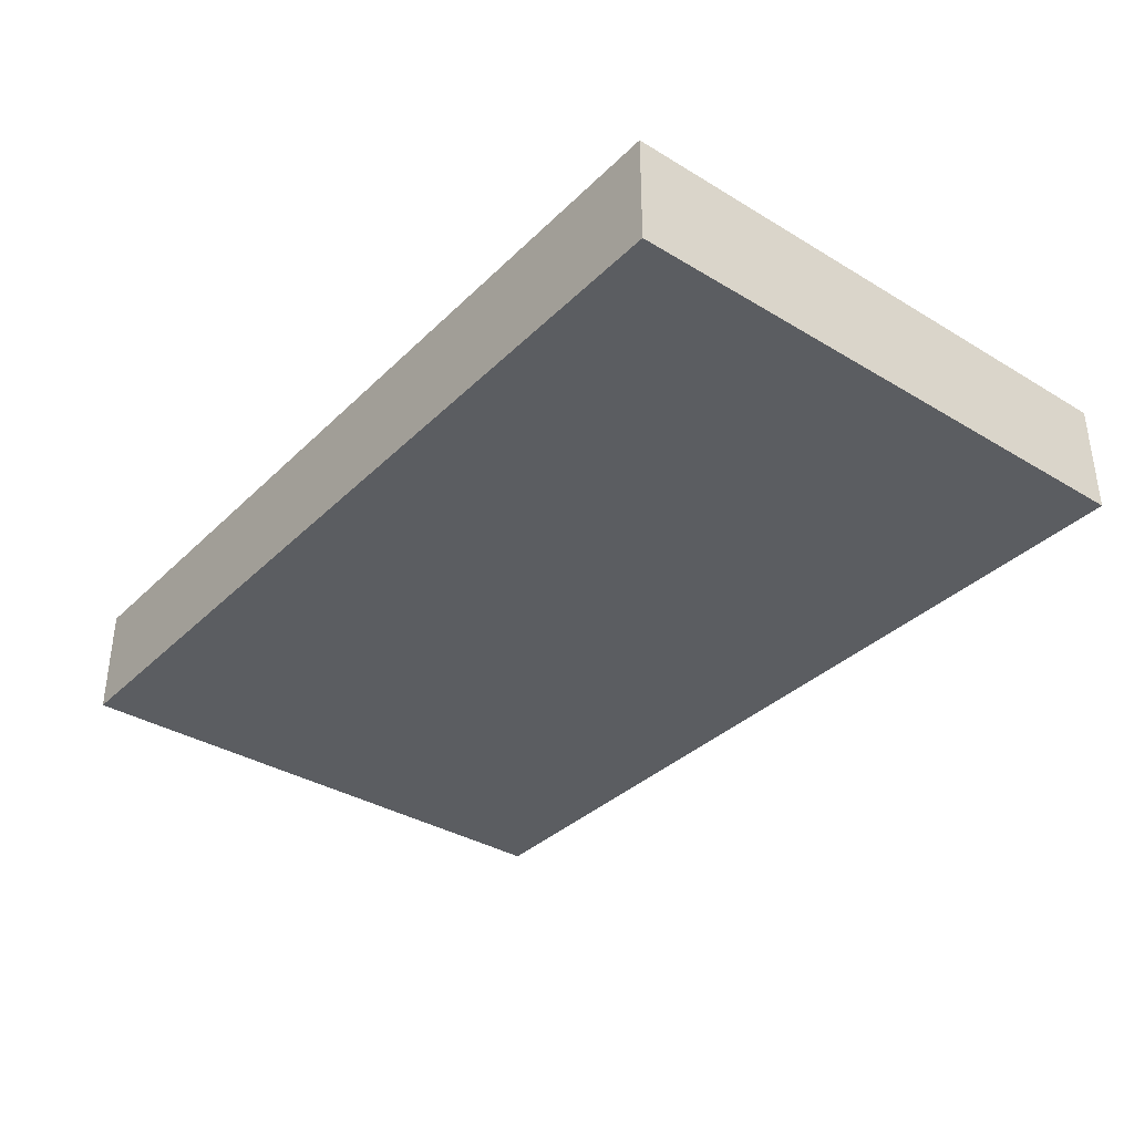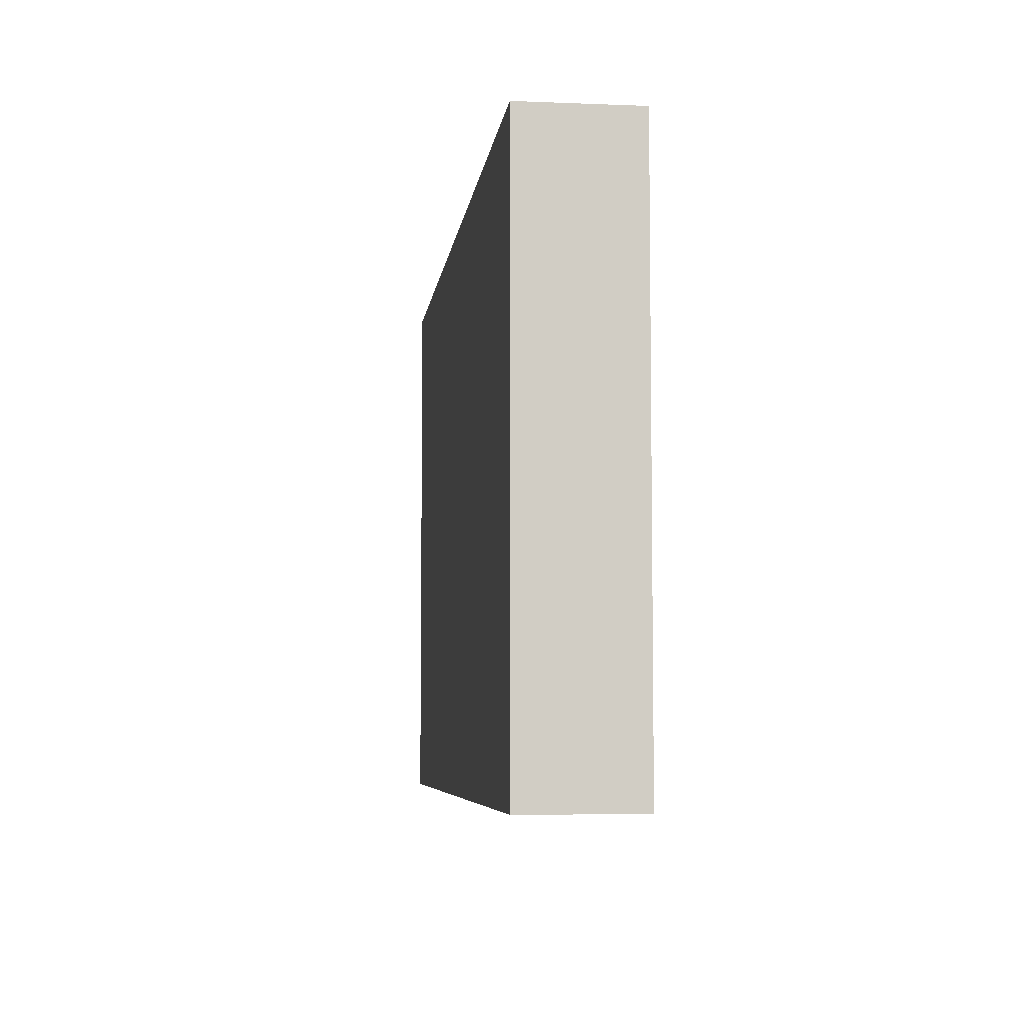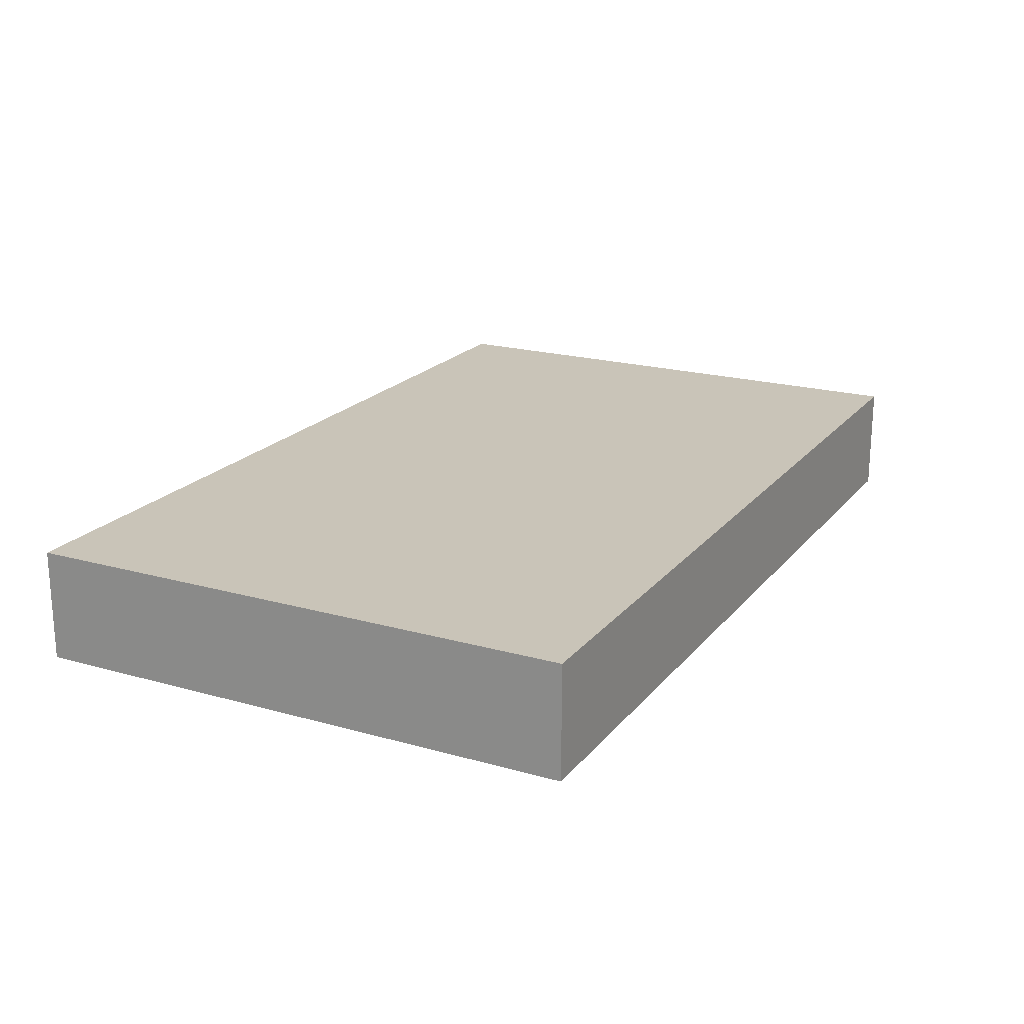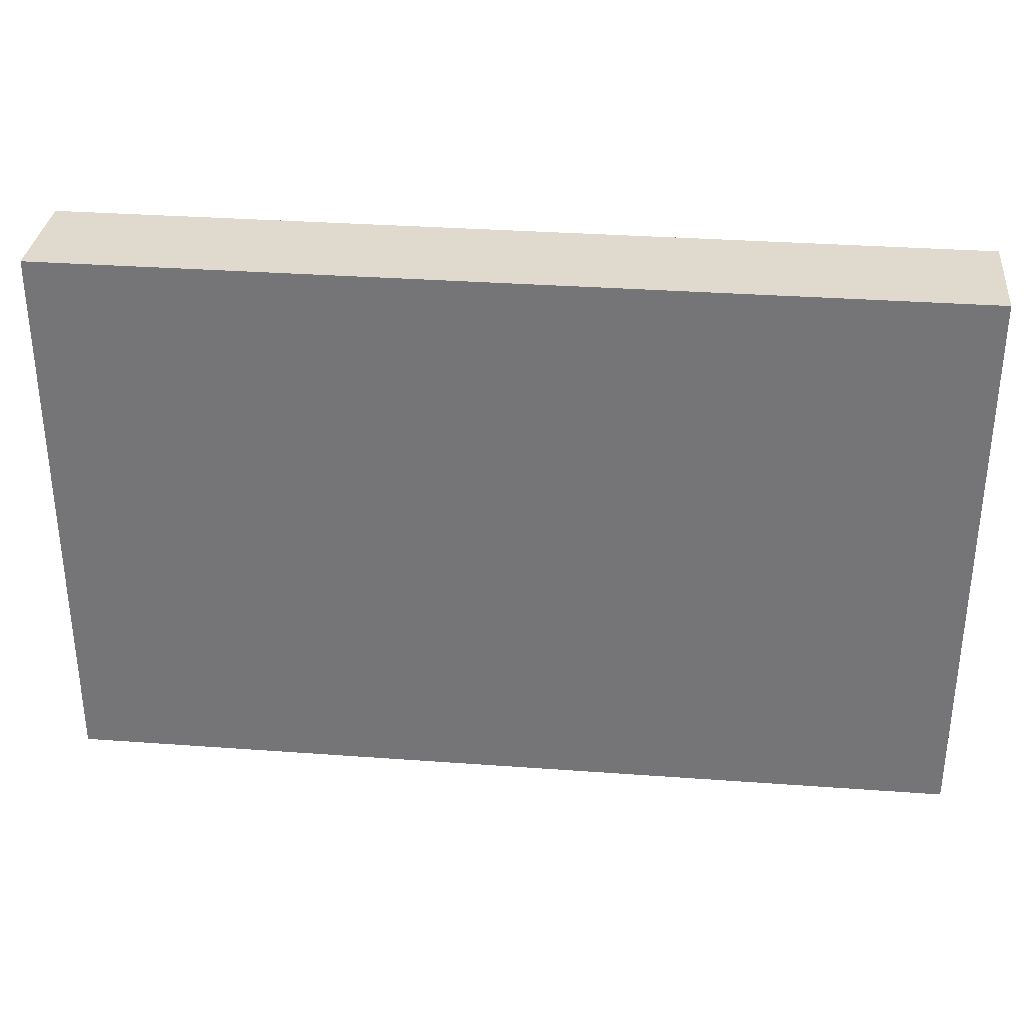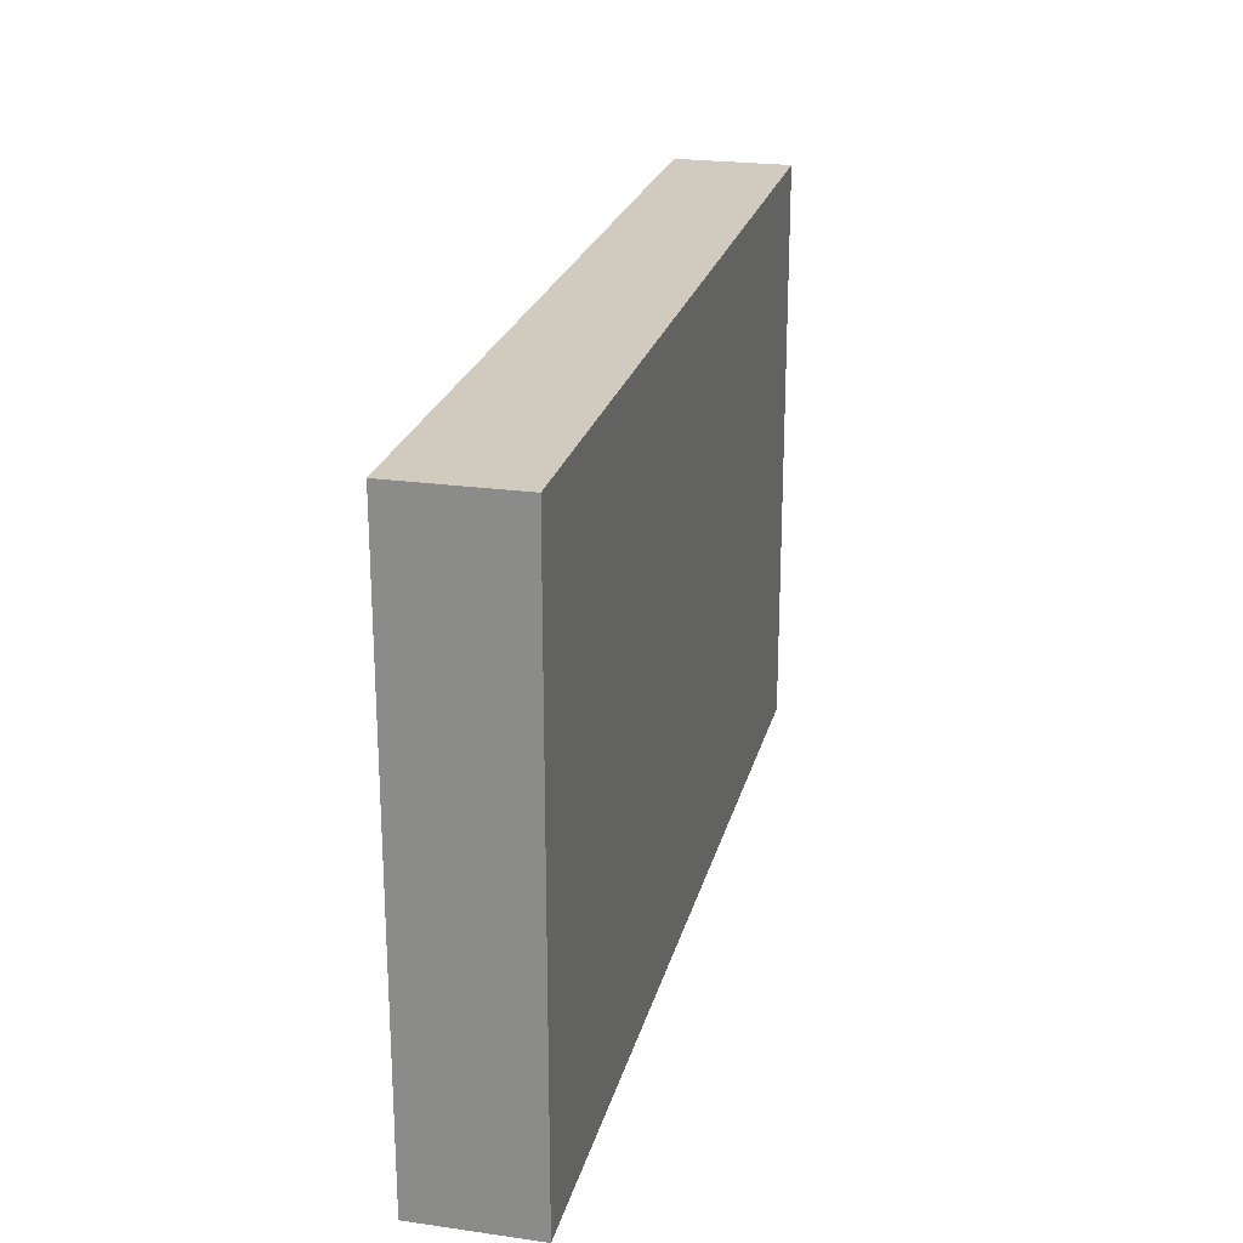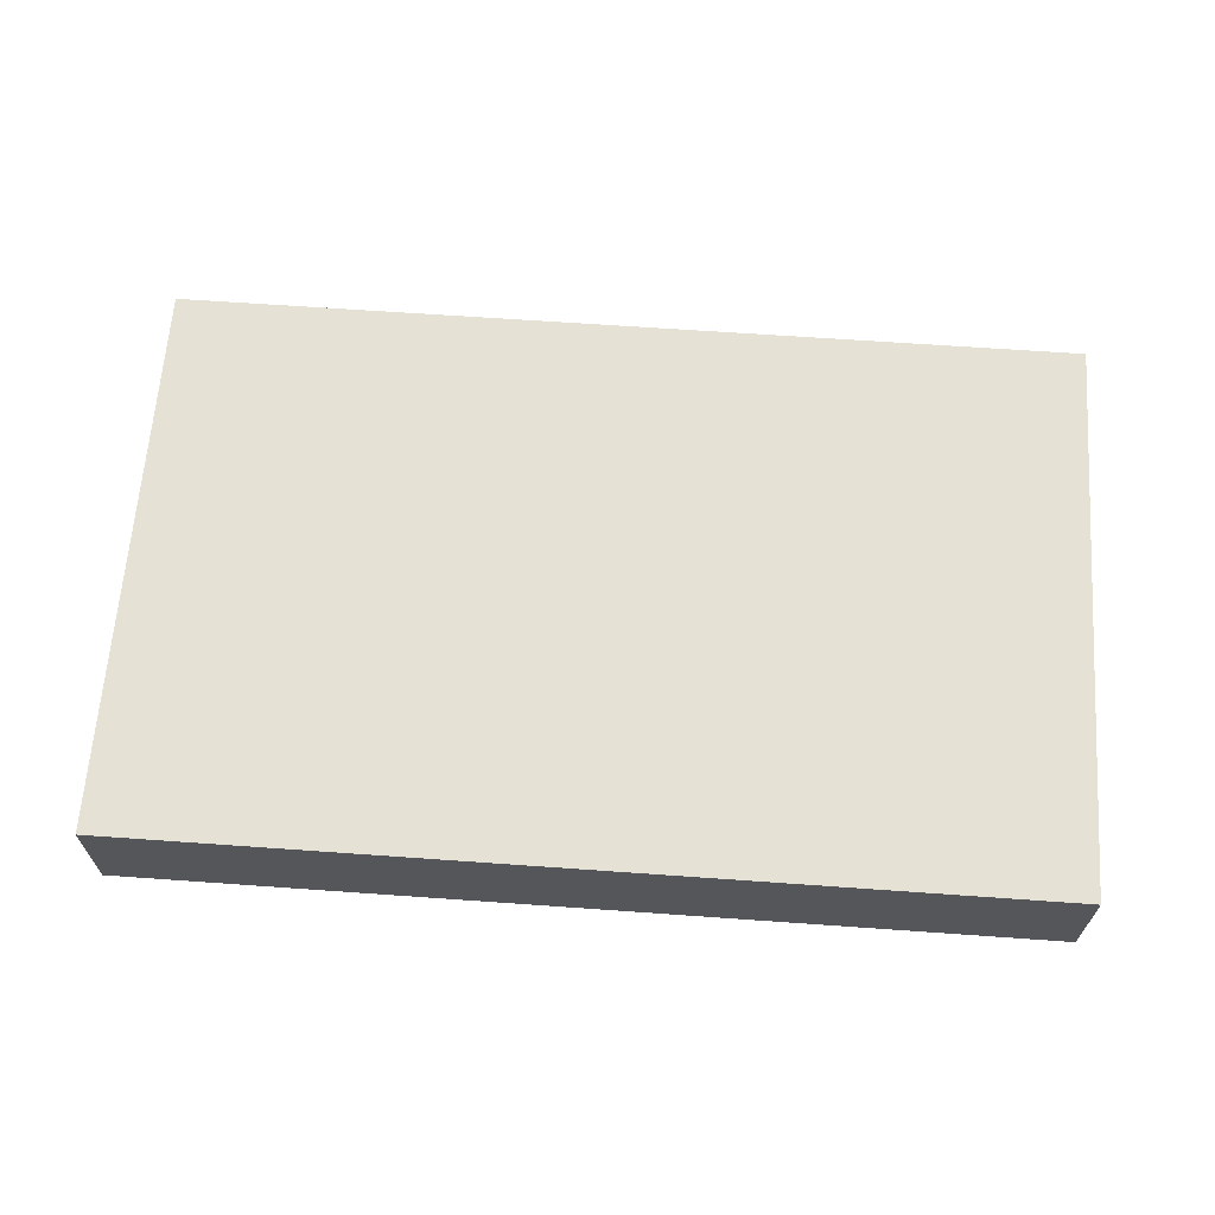
<metadata>
{"format":"obj","ext":"obj","renderer":"f3d","projection":"perspective","resolution":1024,"background":"white","views":[{"elev":-35.6,"azim":51.5,"up":"+Z"},{"elev":-6.0,"azim":-96.9,"up":"+Y"},{"elev":20.1,"azim":117.4,"up":"+Z"},{"elev":32.6,"azim":-174.2,"up":"+Y"},{"elev":23.4,"azim":-76.6,"up":"+Y"},{"elev":64.6,"azim":4.1,"up":"+Z"}]}
</metadata>
<code>
o
v -0.5 2.1 -0.2
v -0.5 2.1 -0.3
v -0.5 2.4 -0.2
v -0.5 2.4 -0.3
v -0.5 2.5 -0.2
v -0.5 2.5 -0.3
v -0.5 2.6 -0.2
v -0.5 2.6 -0.3
v 0.3 2.1 -0.2
v 0.3 2.1 -0.3
v 0.3 2.4 -0.2
v 0.3 2.4 -0.3
v 0.3 2.5 -0.2
v 0.3 2.5 -0.3
v 0.3 2.6 -0.2
v 0.3 2.6 -0.3
v -0.5 2.1 -0.2
v -0.5 2.4 -0.2
v -0.5 2.5 -0.2
v -0.5 2.6 -0.2
v 0.3 2.1 -0.2
v 0.3 2.4 -0.2
v 0.3 2.5 -0.2
v 0.3 2.6 -0.2
v -0.5 2.1 -0.3
v -0.5 2.4 -0.3
v -0.5 2.5 -0.3
v -0.5 2.6 -0.3
v 0.3 2.1 -0.3
v 0.3 2.4 -0.3
v 0.3 2.5 -0.3
v 0.3 2.6 -0.3
v -0.5 2.1 -0.2
v 0.3 2.1 -0.2
v -0.5 2.1 -0.3
v 0.3 2.1 -0.3
v -0.5 2.6 -0.2
v 0.3 2.6 -0.2
v -0.5 2.6 -0.3
v 0.3 2.6 -0.3
f 3 2 1
f 4 2 3
f 5 4 3
f 6 4 5
f 7 6 5
f 8 6 7
f 9 10 11
f 11 10 12
f 11 12 13
f 13 12 14
f 13 14 15
f 15 14 16
f 21 18 17
f 22 19 18
f 22 18 21
f 23 20 19
f 23 19 22
f 24 20 23
f 25 26 29
f 26 27 30
f 29 26 30
f 27 28 31
f 30 27 31
f 31 28 32
f 35 34 33
f 36 34 35
f 37 38 39
f 39 38 40

</code>
